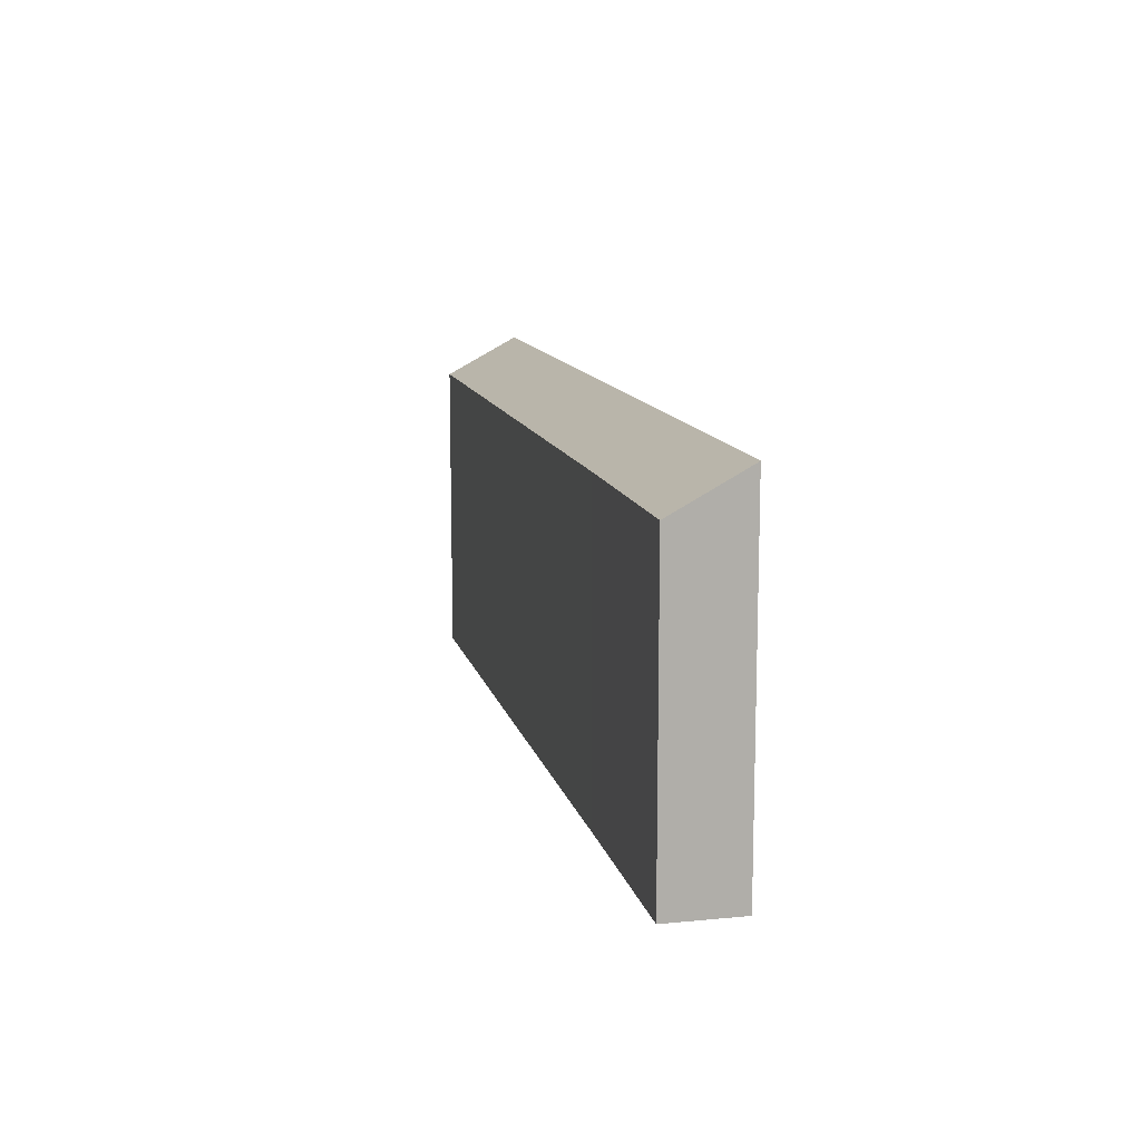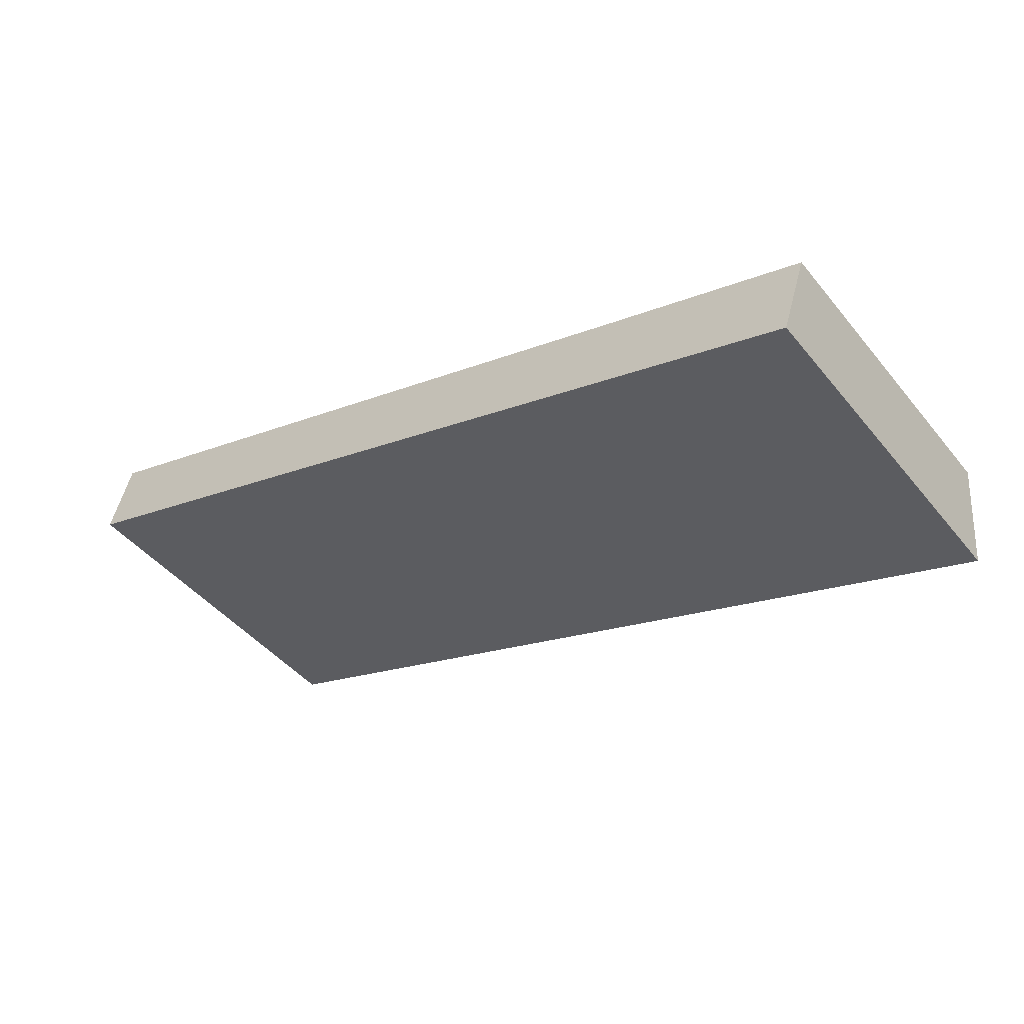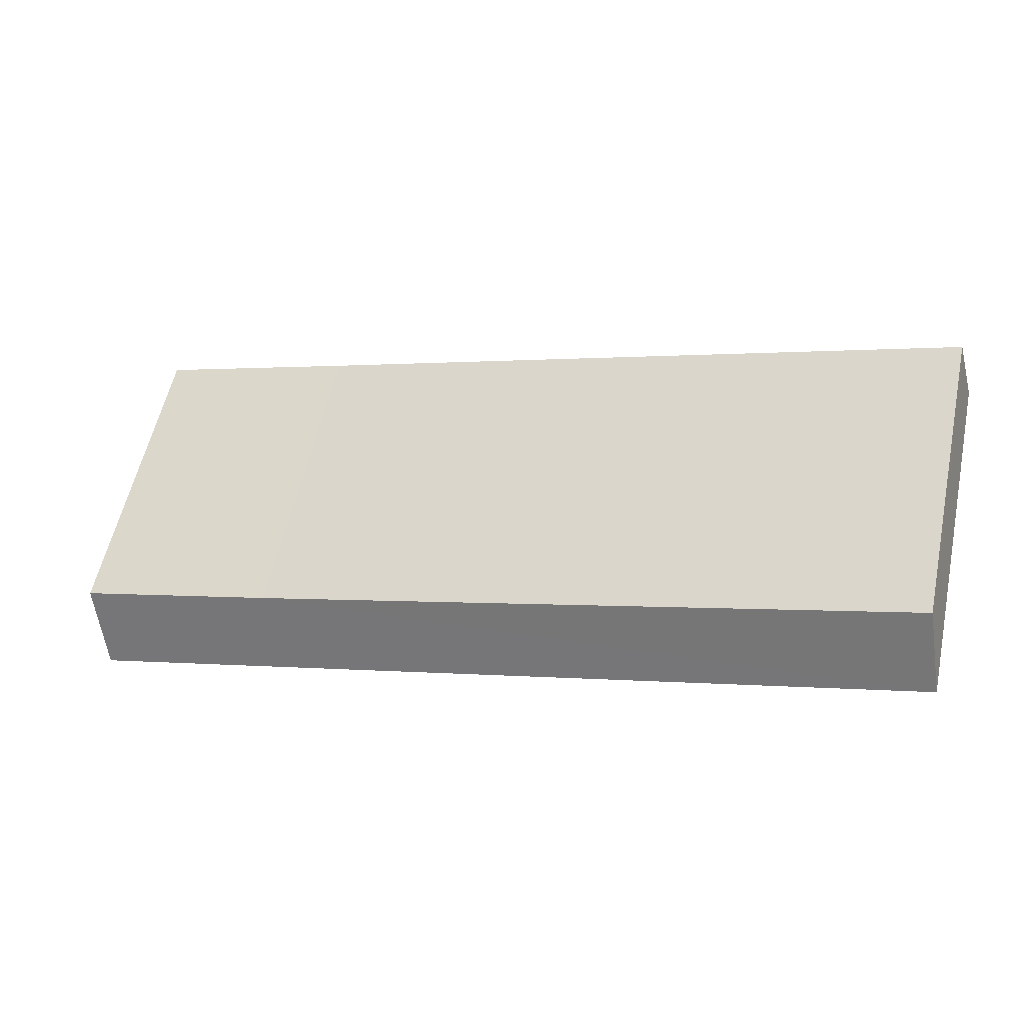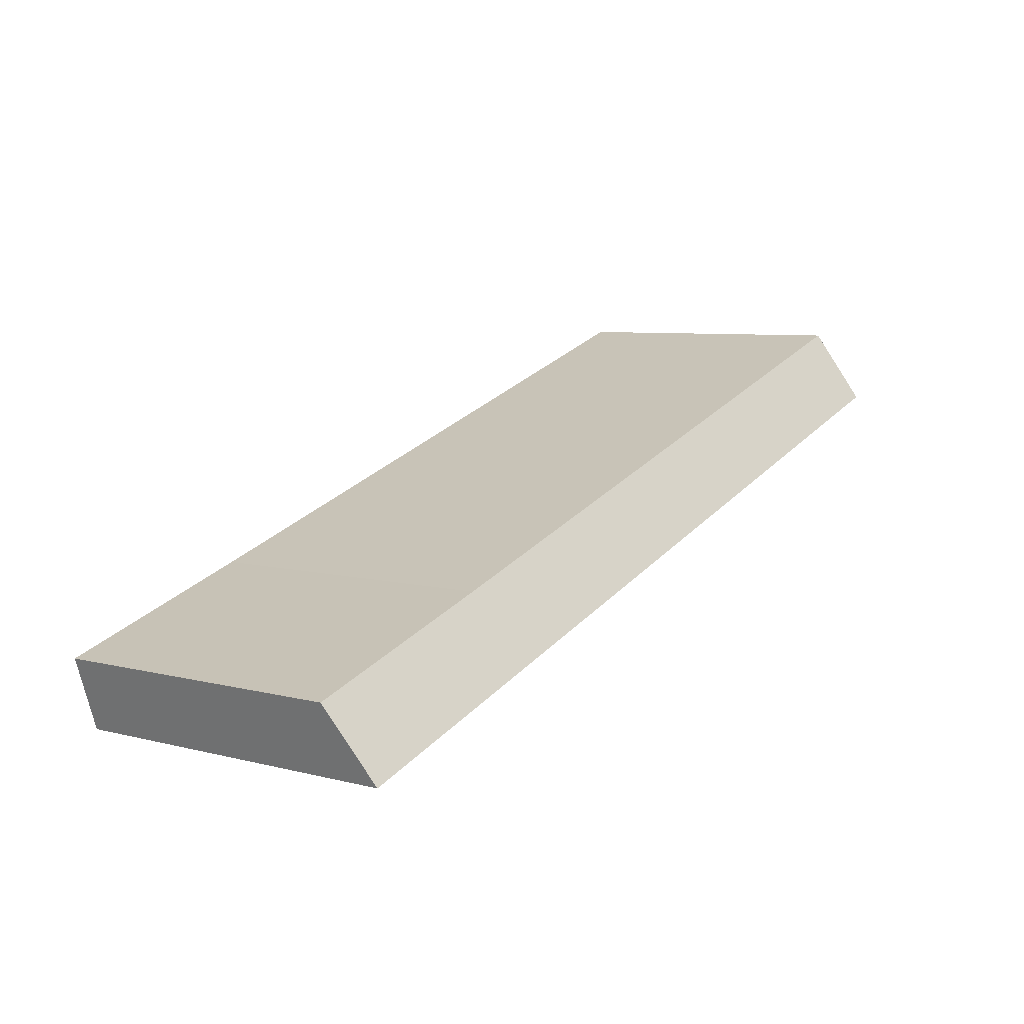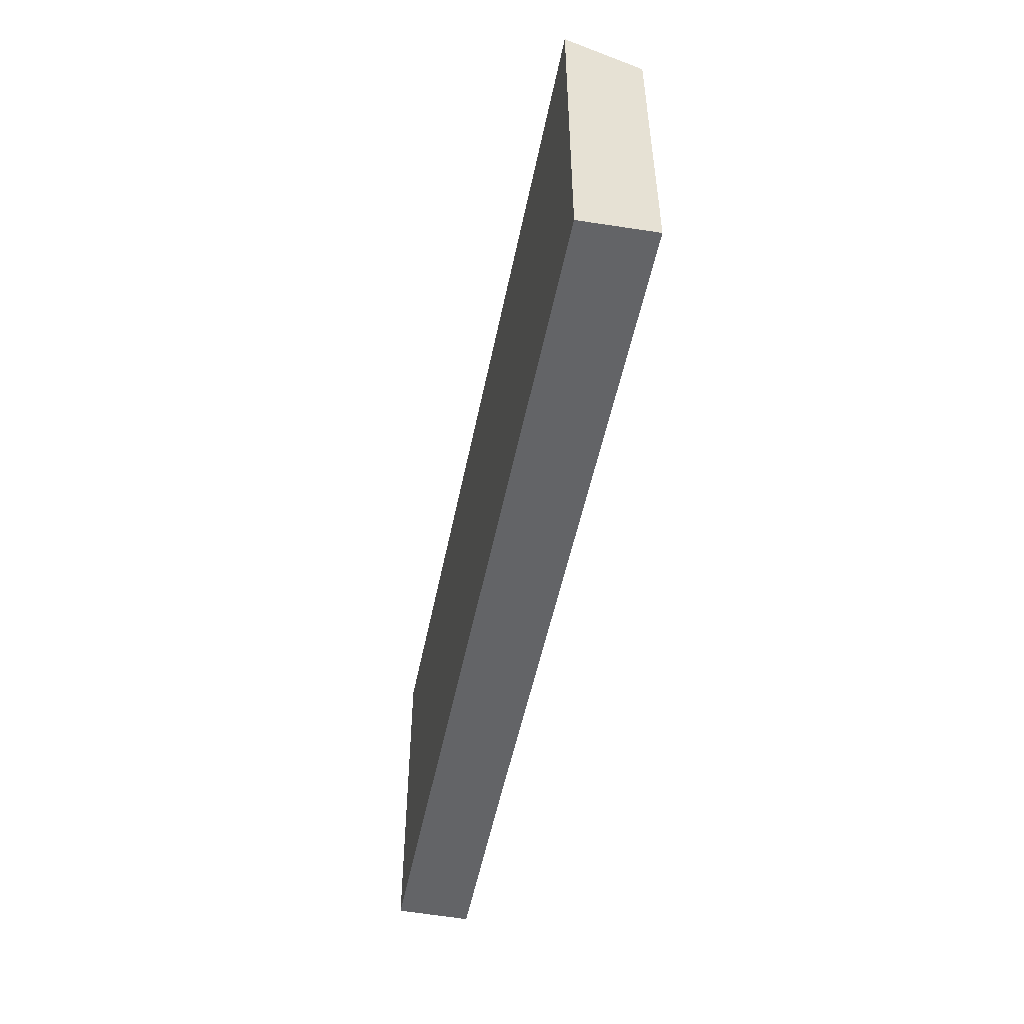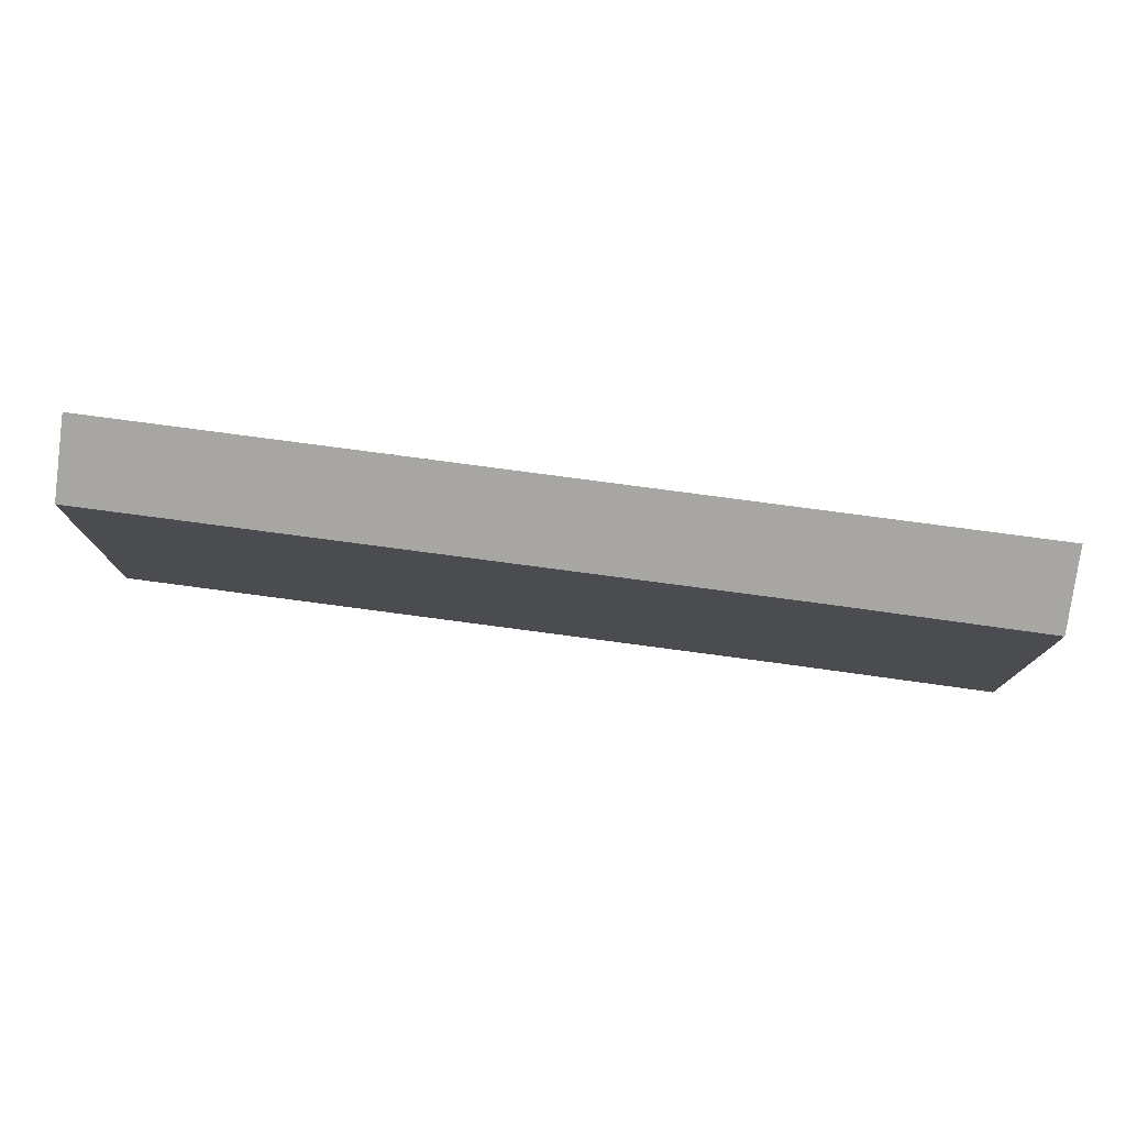
<metadata>
{"format":"obj","ext":"obj","renderer":"f3d","projection":"perspective","resolution":1024,"background":"white","views":[{"elev":12.2,"azim":95.5,"up":"+Y"},{"elev":-45.7,"azim":36.8,"up":"+Z"},{"elev":57.8,"azim":-167.7,"up":"+Z"},{"elev":6.8,"azim":127.0,"up":"+Z"},{"elev":-51.2,"azim":-82.9,"up":"+Y"},{"elev":77.2,"azim":26.0,"up":"+Y"}]}
</metadata>
<code>
v  0 8.469 5.186e-16
v  21.38 7.482 -5.185
v  20.8 8.468 -6.914
v  16.45 7.495 -3.573
v  0.518 7.489 1.739
v  20.8 4.234e-16 -6.914
v  21.38 3.175e-16 -5.185
v  0 0 0
v  0.518 -1.065e-16 1.739
v  16.45 2.188e-16 -3.573
g defaultobject
f 1 2 3
f 2 1 4
f 4 1 5
f 2 6 3
f 6 2 7
f 3 8 1
f 8 3 6
f 8 5 1
f 5 8 9
f 4 7 2
f 7 4 10
f 10 4 5
f 10 5 9
f 10 6 7
f 6 10 8
f 8 10 9

</code>
